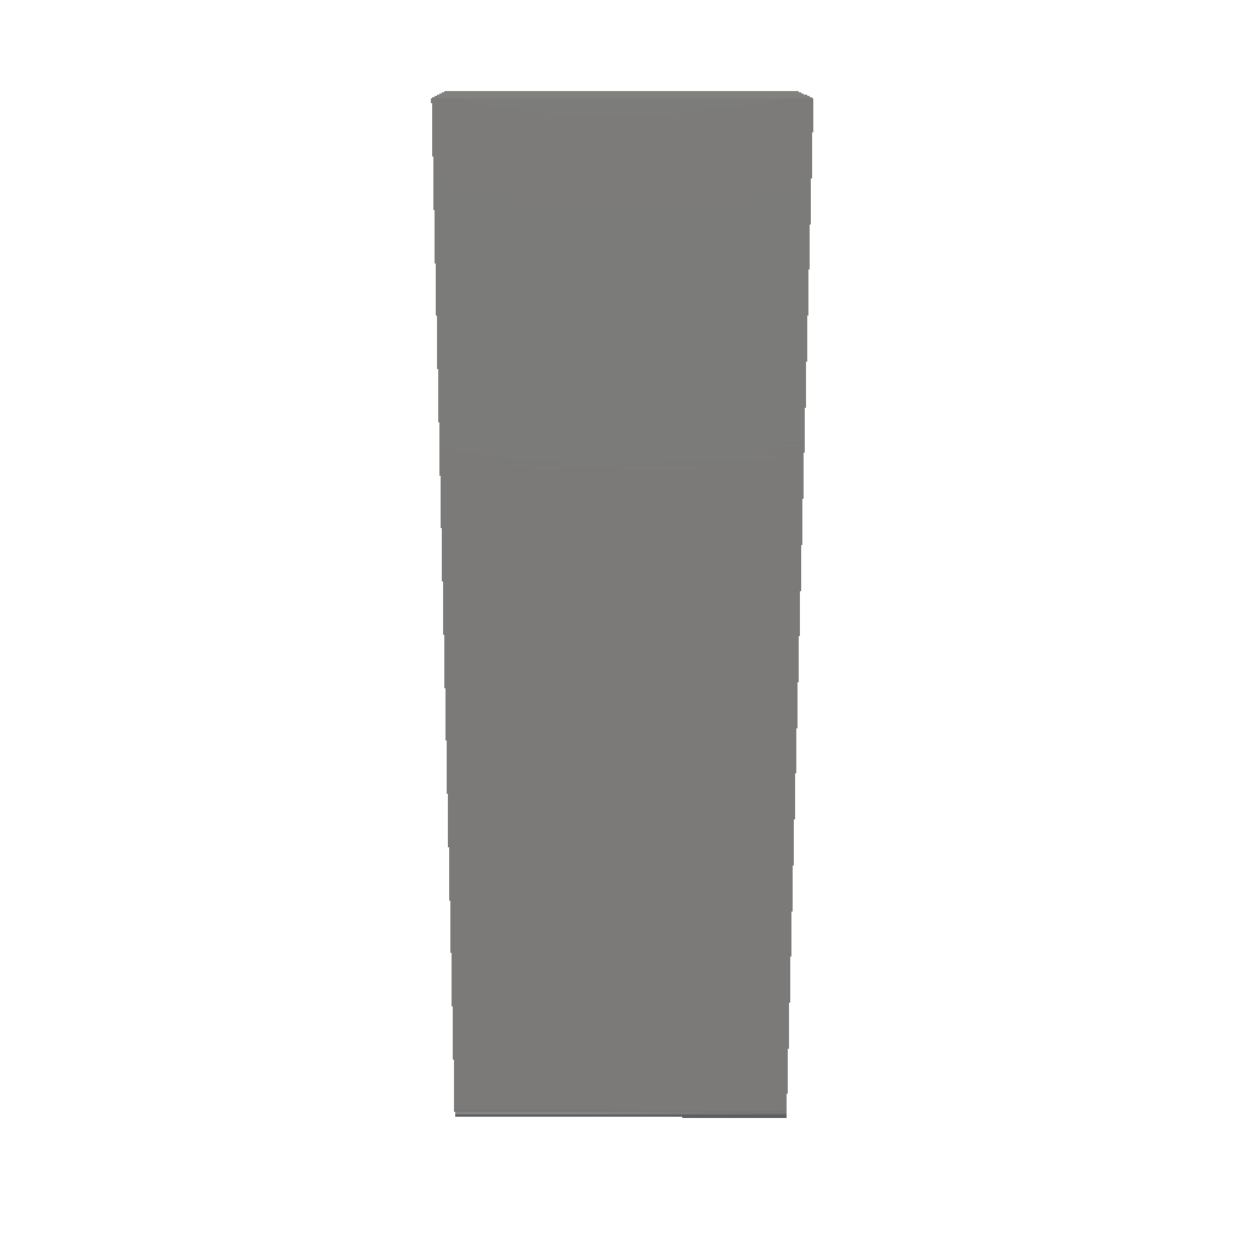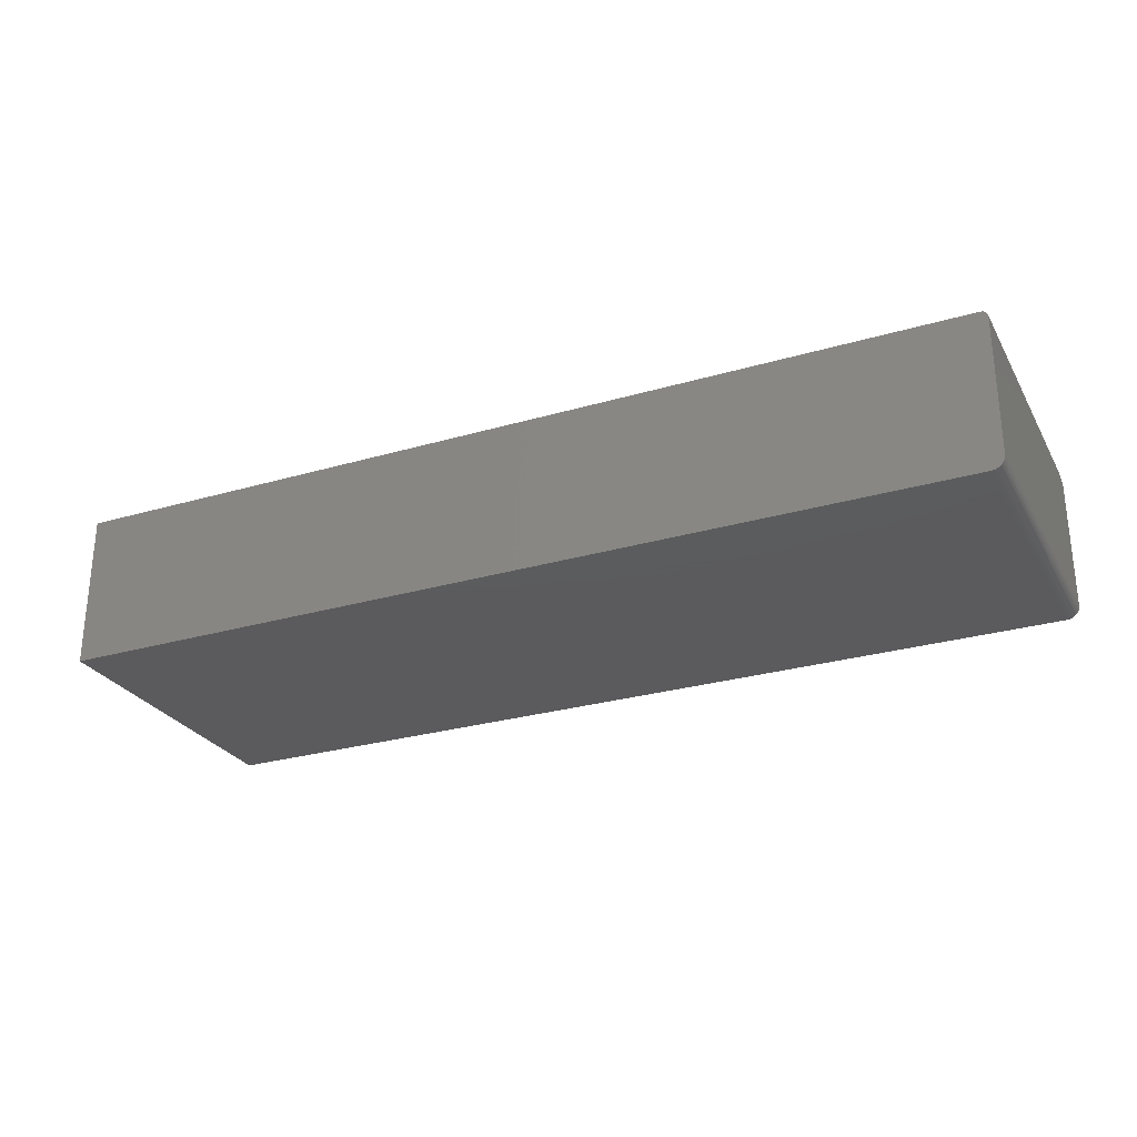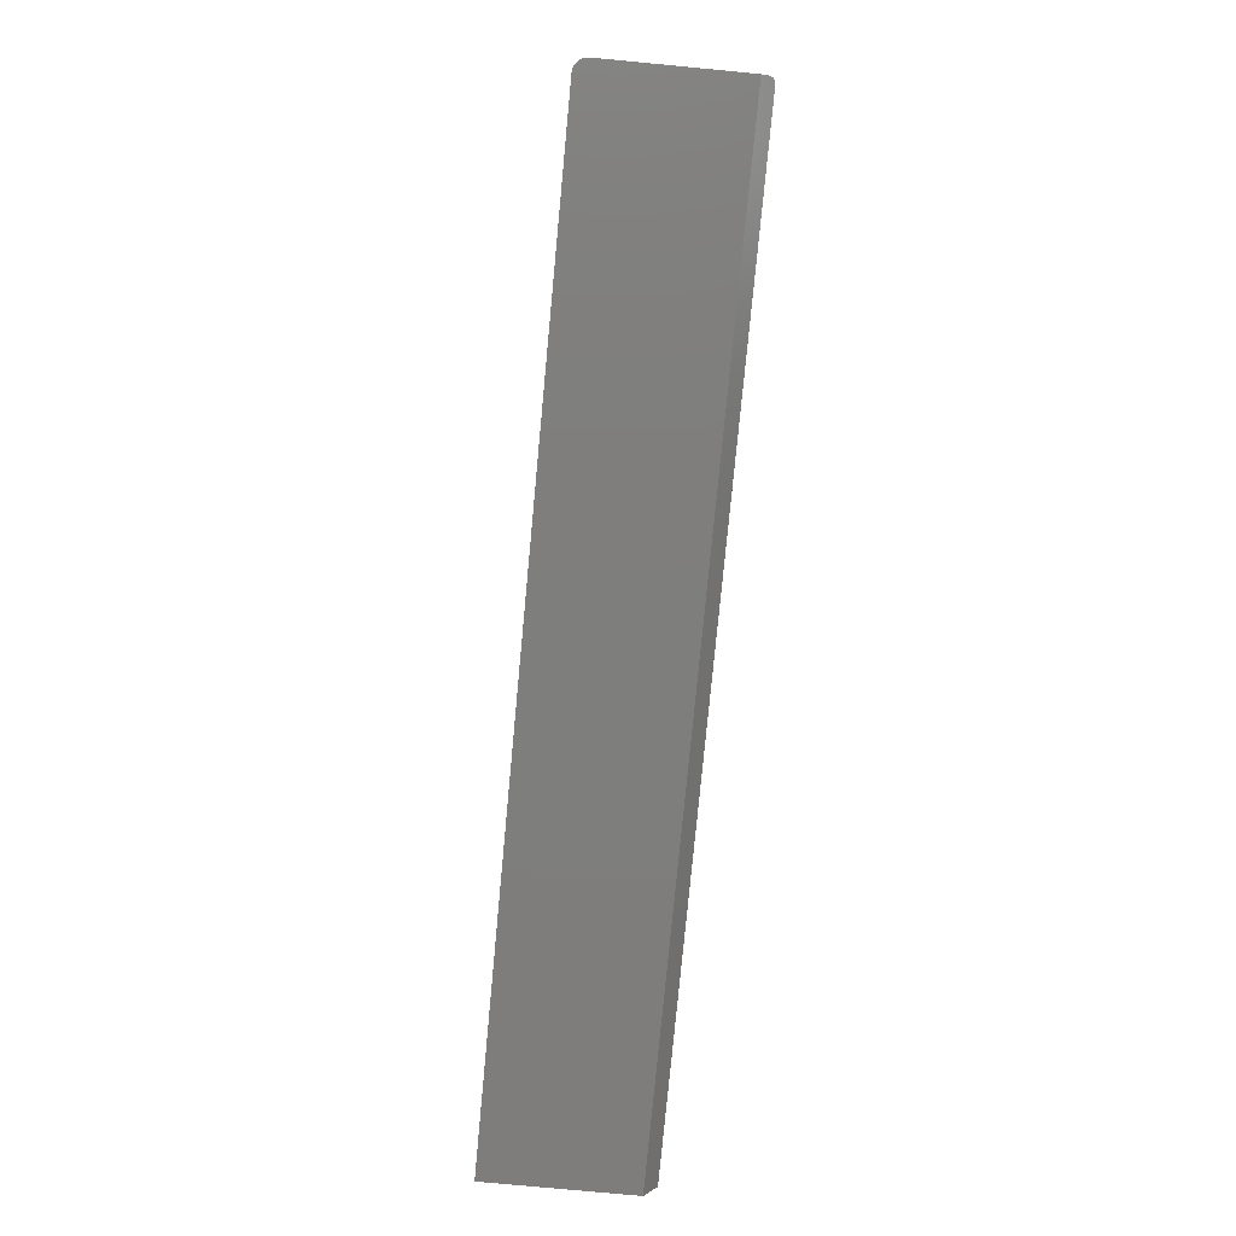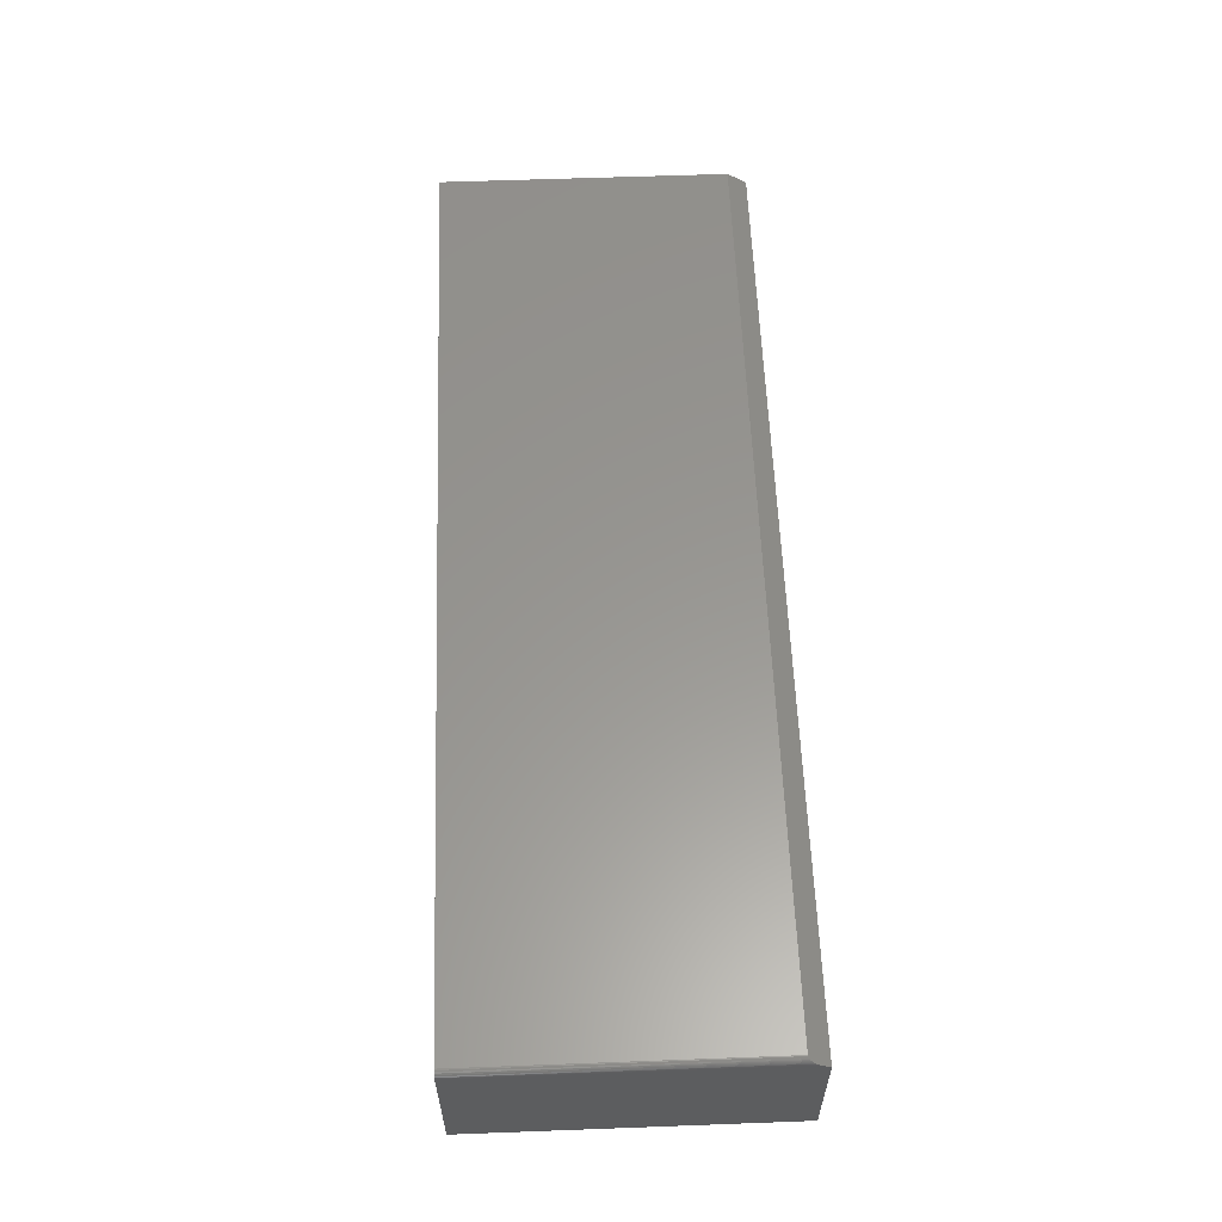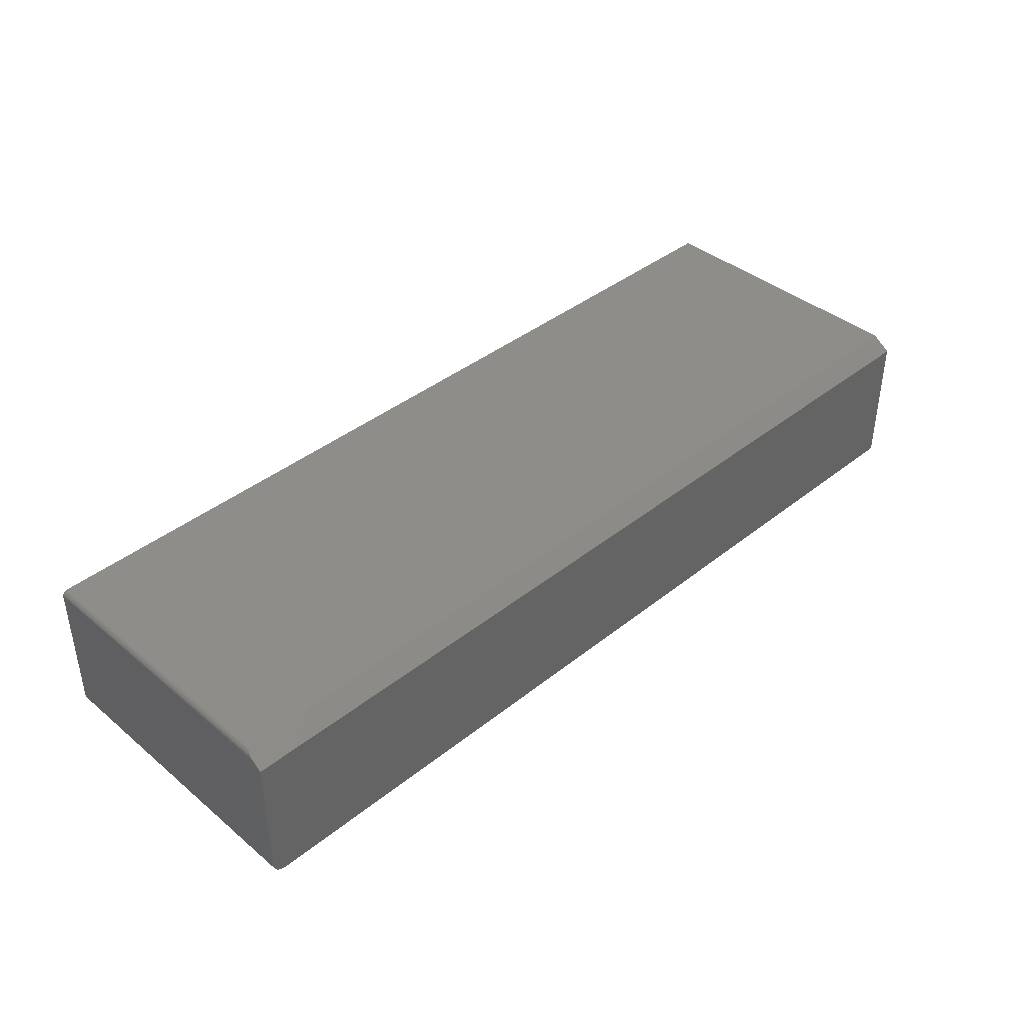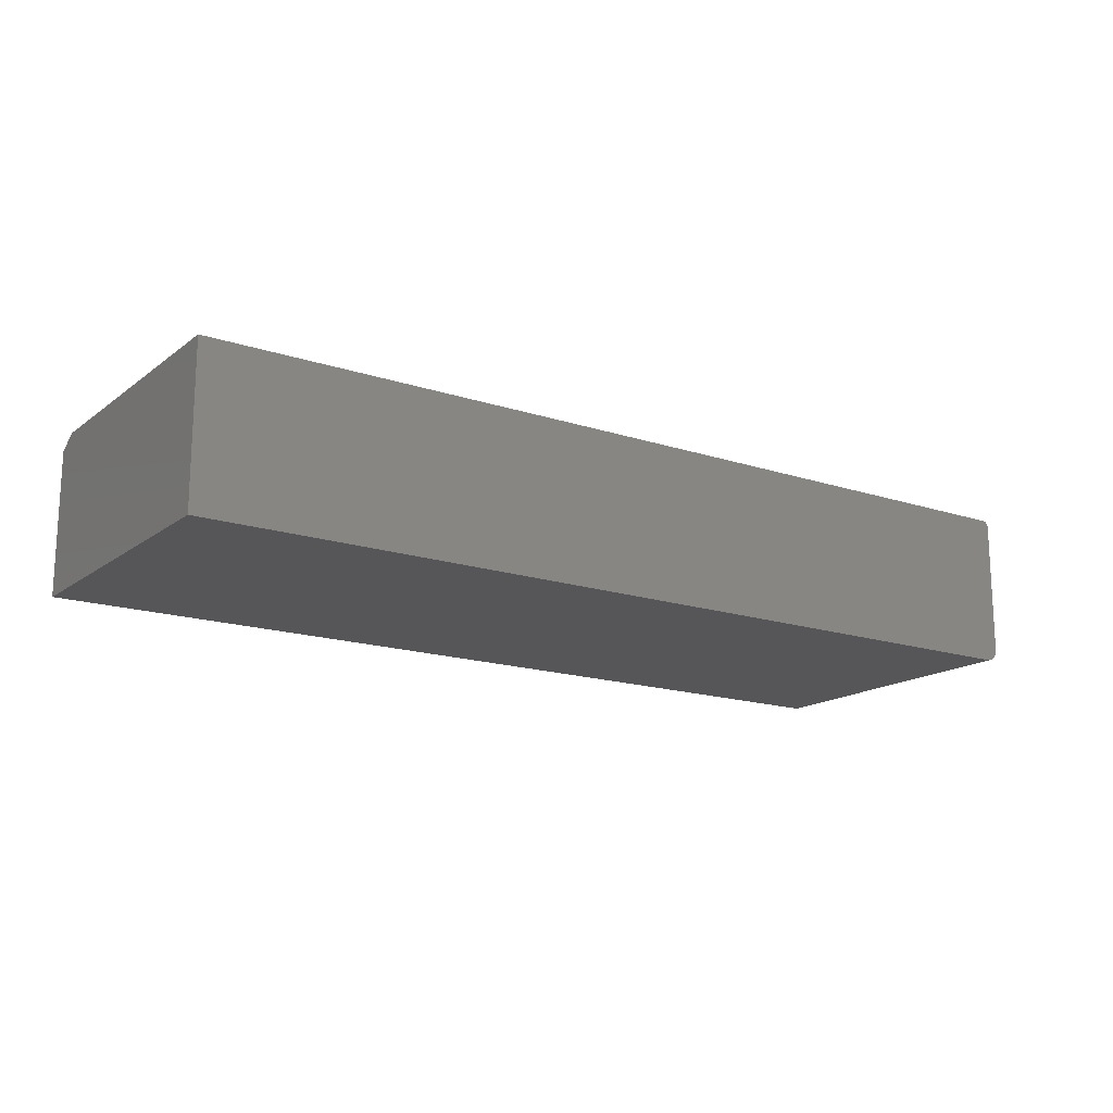
<metadata>
{"format":"stl","ext":"stl","renderer":"f3d","projection":"perspective","resolution":1024,"background":"white","views":[{"elev":-73.7,"azim":89.9,"up":"+Z"},{"elev":-27.3,"azim":-155.7,"up":"+Z"},{"elev":-77.8,"azim":-95.4,"up":"+Y"},{"elev":58.5,"azim":-92.2,"up":"+Z"},{"elev":40.0,"azim":-44.5,"up":"+Z"},{"elev":-16.2,"azim":145.7,"up":"+Z"}]}
</metadata>
<code>
# stl→obj: 42 verts, 80 faces
v -0.375 0.1875 0.1817
v -0.375 0.1875 0.01562
v -0.375 -0.1758 0.1817
v -0.375 -0.1875 0.01562
v -0.375 -0.1875 0.1738
v -0.3738 0.1875 0.009646
v 0.75 0.1875 -6.889e-17
v -0.3594 0.1875 -9.568e-19
v -0.3727 0.1875 0.1872
v -0.3715 0.1875 0.1882
v -0.3737 0.1875 0.186
v 0.75 0.1875 0.1895
v -0.3747 0.1875 0.01258
v -0.3748 0.1875 0.1832
v -0.3744 0.1875 0.1847
v -0.3702 0.1875 0.1889
v -0.3687 0.1875 0.1893
v -0.3672 0.1875 0.1895
v -0.3624 0.1875 0.0003002
v -0.3654 0.1875 0.001189
v -0.3681 0.1875 0.002633
v -0.3704 0.1875 0.004576
v -0.3724 0.1875 0.006944
v -0.3594 -0.1875 -9.568e-19
v 0.75 -0.1875 -6.889e-17
v -0.3738 -0.1875 0.009646
v 0.75 -0.1875 0.1738
v -0.3747 -0.1875 0.01258
v -0.3624 -0.1875 0.0003002
v -0.3724 -0.1875 0.006944
v -0.3704 -0.1875 0.004576
v -0.3681 -0.1875 0.002633
v -0.3654 -0.1875 0.001189
v 0.75 -0.1641 0.1895
v -0.3672 -0.1641 0.1895
v -0.3684 -0.1642 0.1894
v -0.3707 -0.1653 0.1886
v -0.3717 -0.1662 0.188
v -0.3726 -0.1674 0.1873
v -0.3734 -0.1687 0.1864
v -0.3741 -0.1702 0.1854
v -0.3745 -0.1718 0.1843
f 1 2 3
f 3 2 4
f 3 4 5
f 6 7 8
f 9 10 11
f 12 7 6
f 12 6 13
f 12 13 2
f 12 2 1
f 12 1 14
f 12 14 15
f 12 15 11
f 12 11 10
f 10 16 17
f 10 17 18
f 10 18 12
f 19 20 21
f 19 21 22
f 19 22 23
f 19 23 6
f 19 6 8
f 24 25 26
f 27 5 4
f 27 4 28
f 27 28 26
f 27 26 25
f 29 24 26
f 29 26 30
f 29 30 31
f 29 31 32
f 29 32 33
f 24 8 25
f 25 8 7
f 8 24 19
f 19 24 29
f 19 29 20
f 20 29 33
f 20 33 21
f 21 33 32
f 21 32 22
f 22 32 31
f 22 31 23
f 23 31 30
f 23 30 6
f 6 30 26
f 6 26 13
f 13 26 28
f 13 28 2
f 2 28 4
f 5 27 34
f 5 34 35
f 5 35 36
f 5 36 37
f 5 37 38
f 5 38 39
f 5 39 40
f 40 41 42
f 40 42 3
f 40 3 5
f 34 12 35
f 35 12 18
f 35 17 36
f 35 18 17
f 3 14 1
f 3 42 14
f 14 42 15
f 15 42 41
f 15 41 40
f 15 40 11
f 40 39 11
f 11 39 9
f 9 39 38
f 9 38 10
f 10 38 37
f 37 16 10
f 16 37 36
f 16 36 17
f 7 12 25
f 25 12 34
f 25 34 27

</code>
